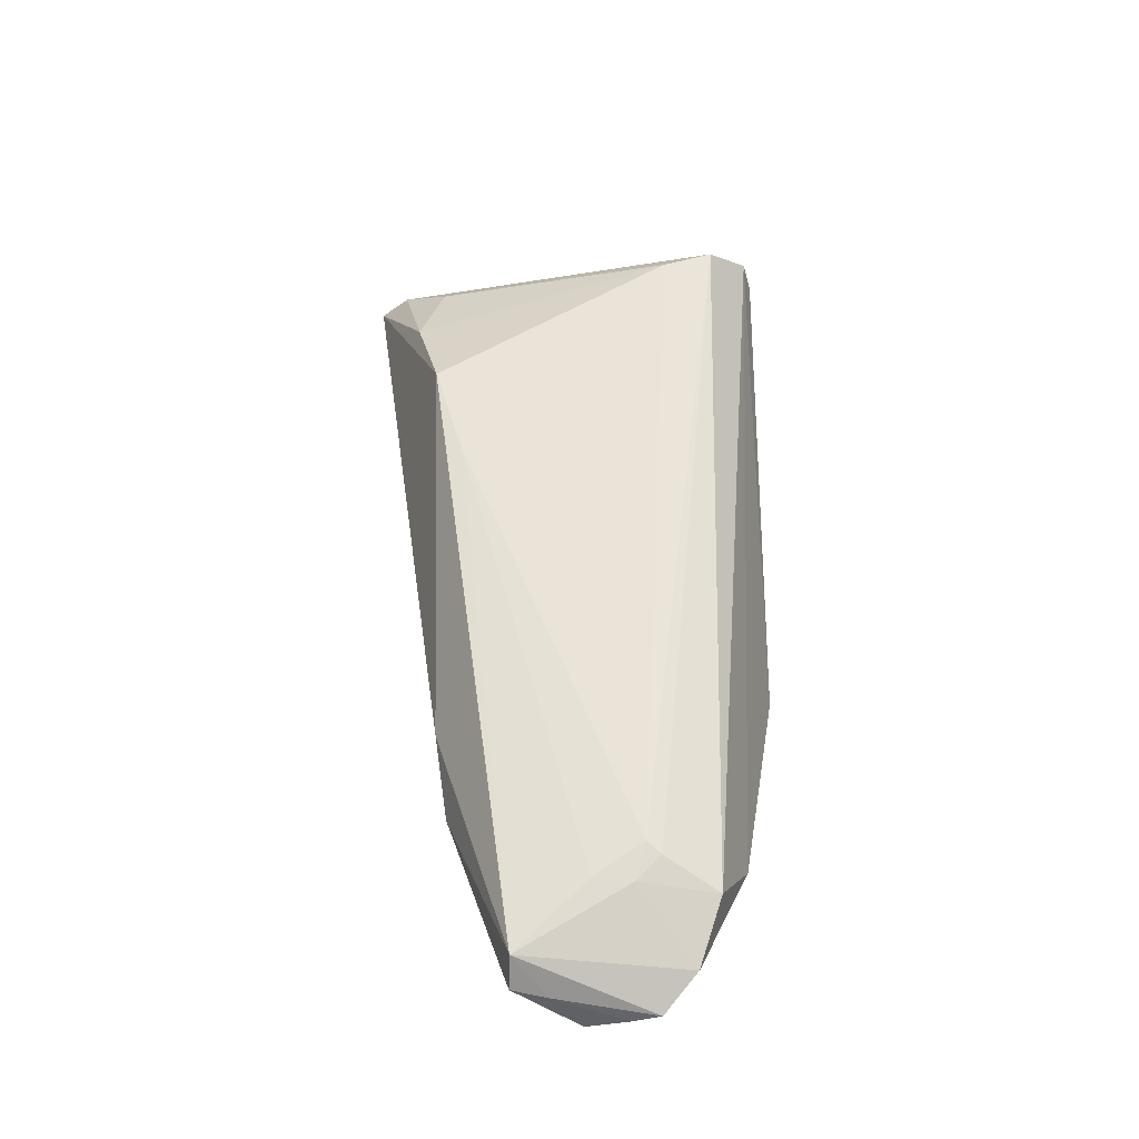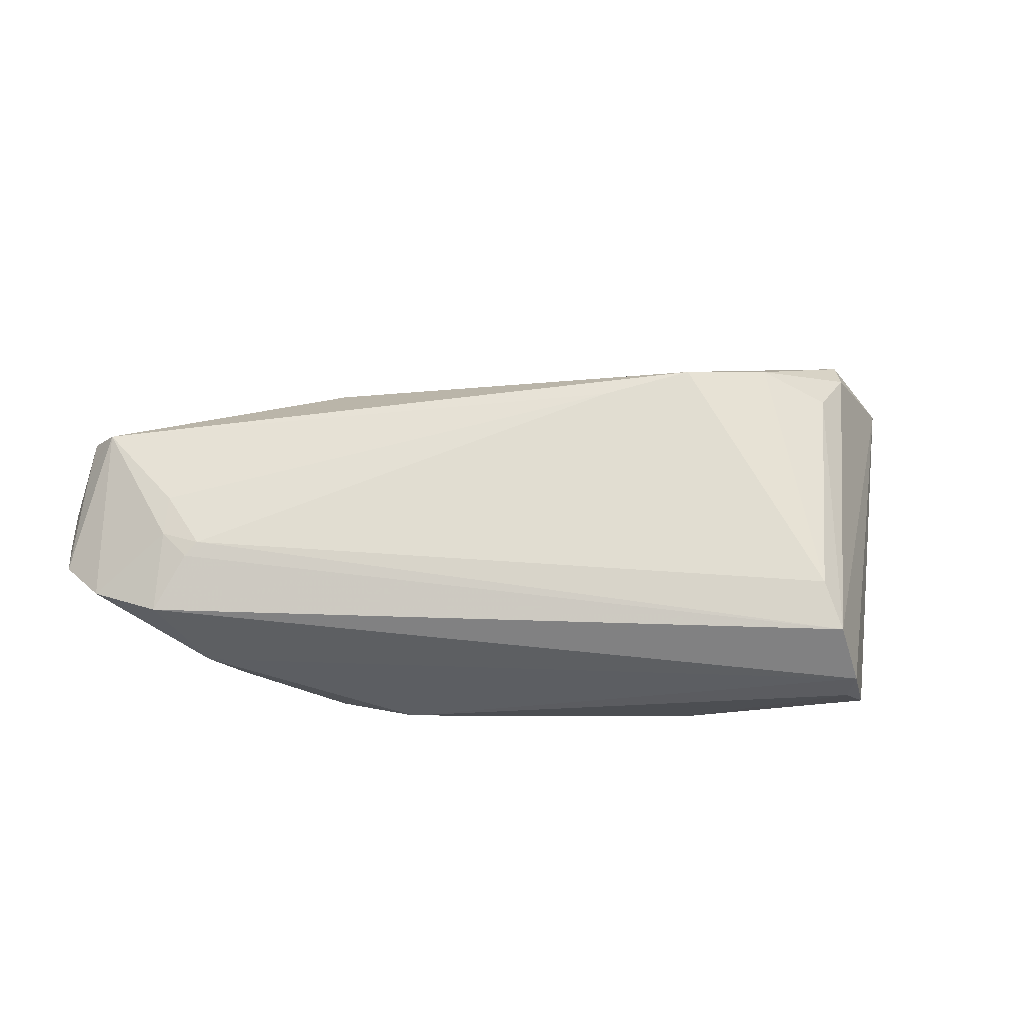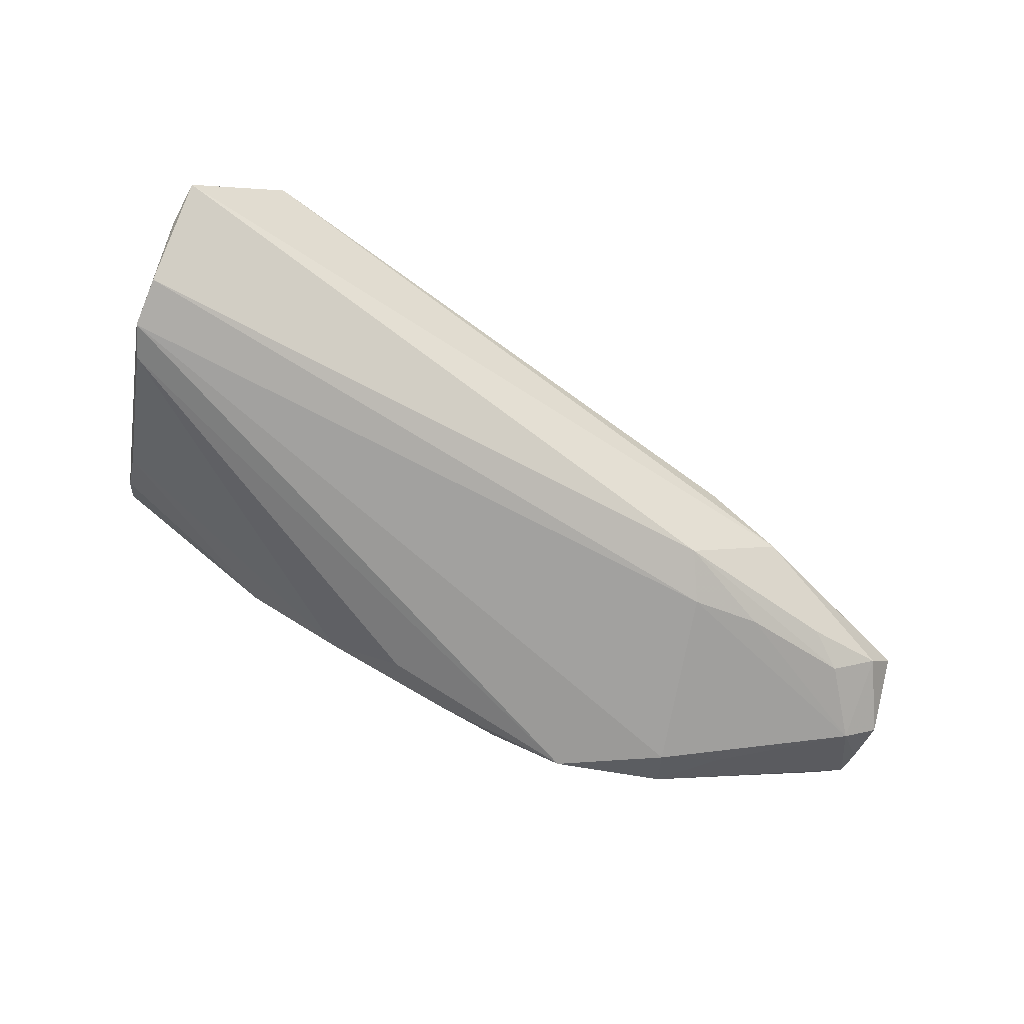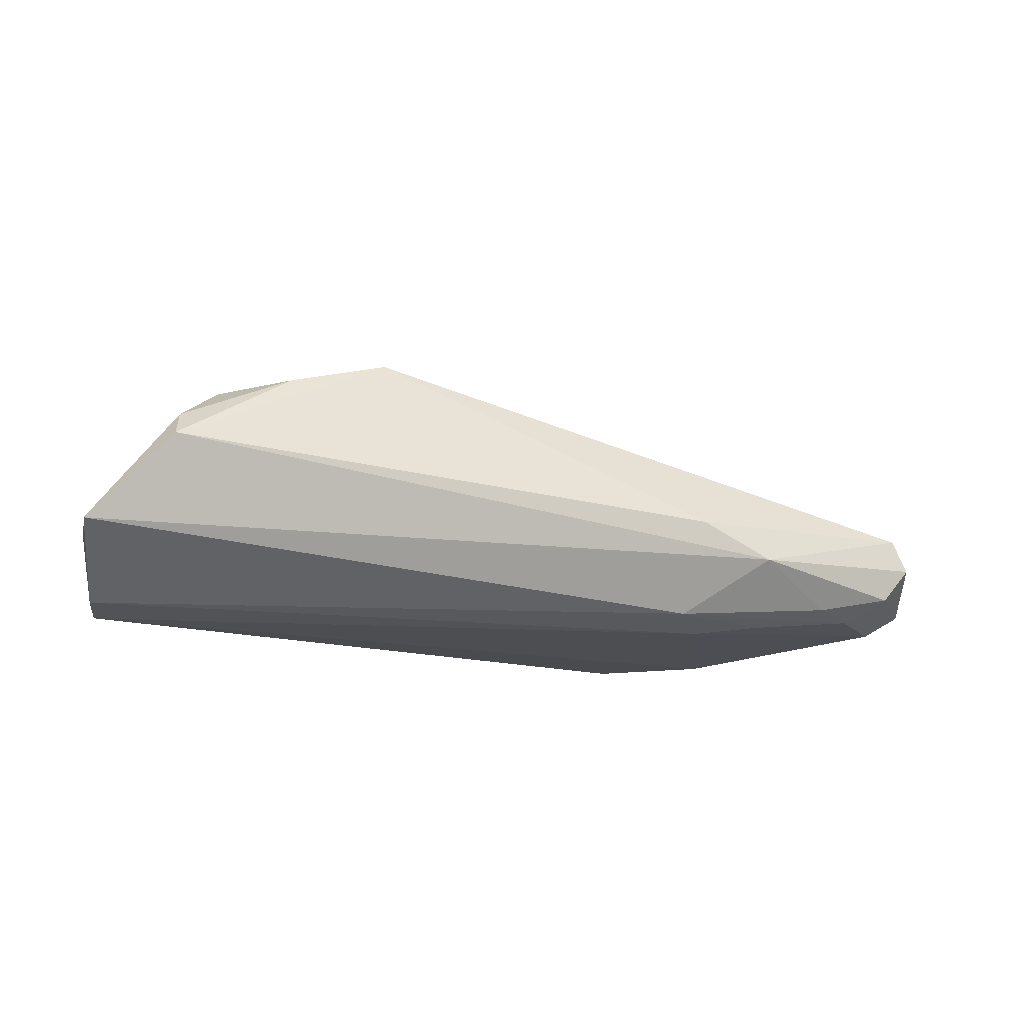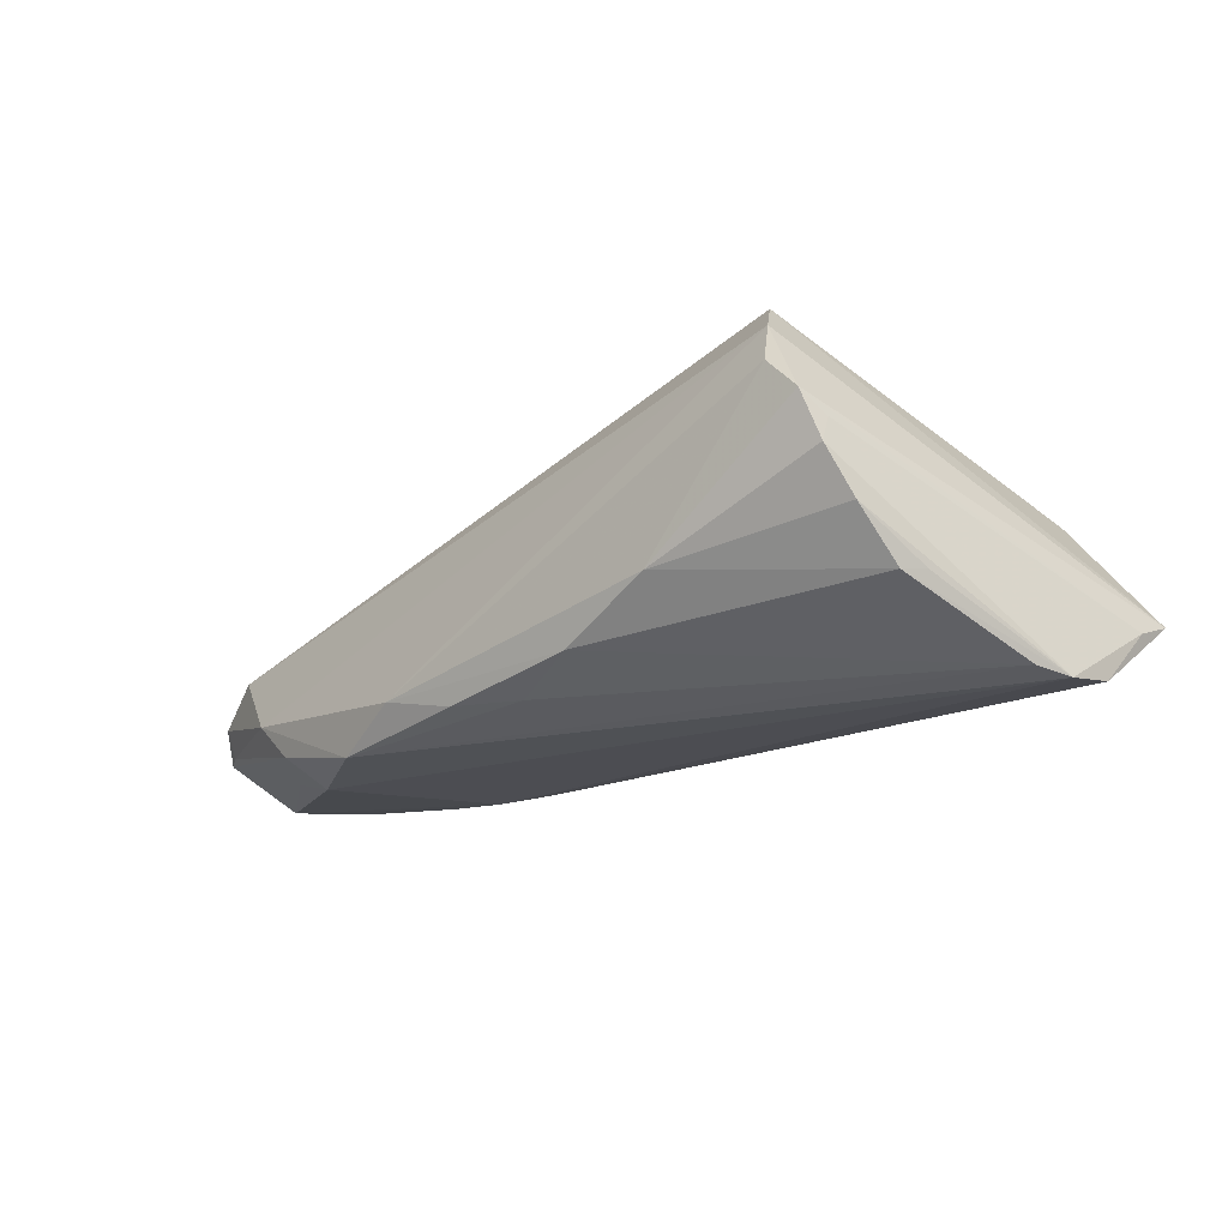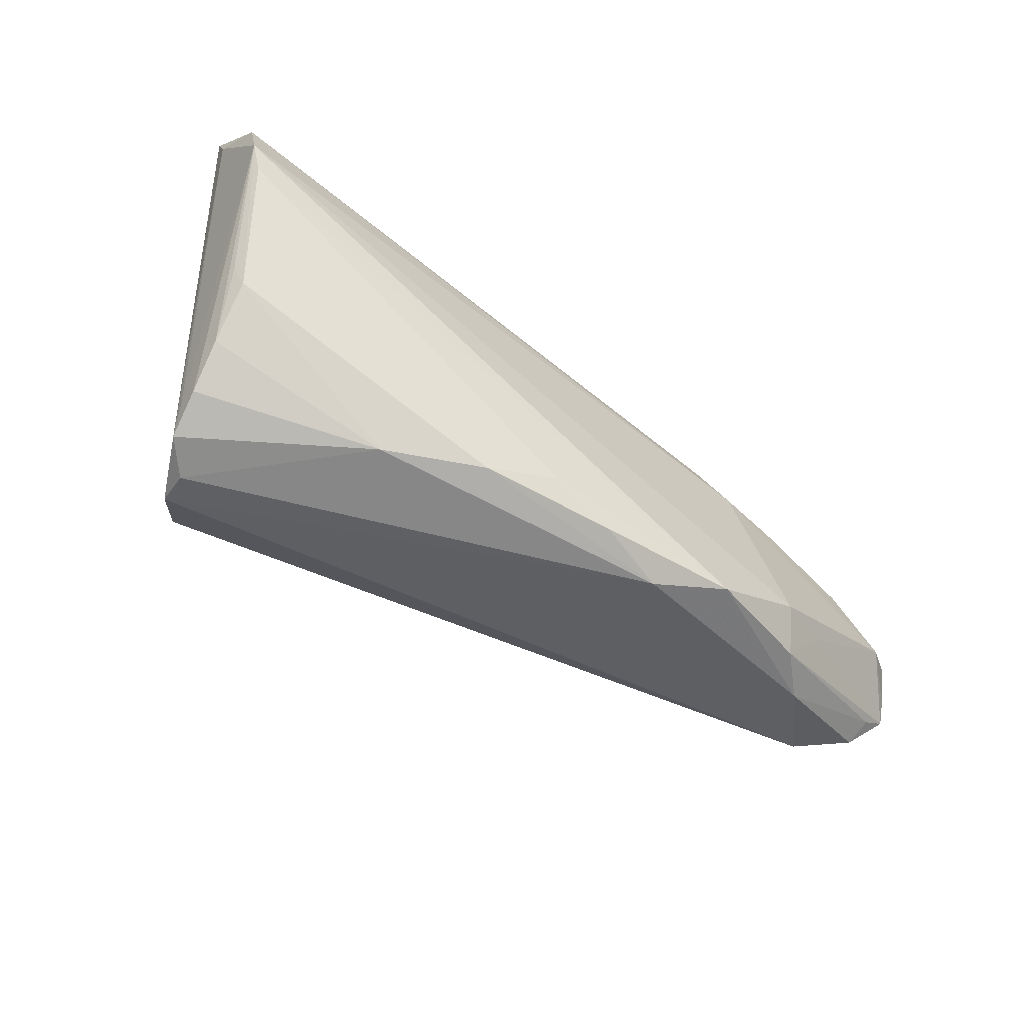
<metadata>
{"format":"obj","ext":"obj","renderer":"f3d","projection":"perspective","resolution":1024,"background":"white","views":[{"elev":47.8,"azim":-91.0,"up":"+Z"},{"elev":-19.8,"azim":-12.8,"up":"+Y"},{"elev":-69.3,"azim":151.9,"up":"+Z"},{"elev":-14.0,"azim":167.1,"up":"+Z"},{"elev":-19.7,"azim":42.3,"up":"+Z"},{"elev":-59.7,"azim":141.4,"up":"+Y"}]}
</metadata>
<code>
v -0.01969 -0.02402 -0.01112
v -0.03395 0.008565 -0.01417
v 0.04009 0.02487 0.008507
v 0.02955 -0.01124 0.02306
v 0.04179 -0.01747 -0.001491
v -0.04881 -0.01862 -0.007028
v 0.0358 -0.02402 0.01344
v -0.06794 0.001598 -0.009313
v 0.04944 0.008647 -0.01544
v -0.04358 -0.01884 -0.01189
v 0.03958 -0.02356 0.009432
v -0.06376 -0.0002272 -0.01187
v -0.06231 0.01057 -0.008466
v 0.03498 0.01908 0.01333
v 0.04068 -0.02019 0.006963
v -0.02876 -0.02175 -0.01544
v 0.01887 -0.02354 -0.004827
v 0.04068 0.02854 0.005016
v 0.04414 -0.008847 -0.007049
v -0.0654 -0.009565 -0.005968
v -0.06416 0.01002 0.0003714
v -0.01055 -0.02256 -0.0132
v -0.06688 0.005557 -0.004614
v 0.0513 0.02607 -0.005988
v 0.03177 -0.0177 0.023
v 0.0257 0.02226 0.01493
v -0.05707 -0.01455 0.001329
v 0.006655 -0.02239 -0.01048
v -0.05204 -0.005859 0.00499
v 0.0512 0.02086 -0.007934
v -0.06859 -0.007367 -0.00605
v -0.06844 -0.003934 -0.007373
v 0.04264 -0.01172 -0.007448
v -0.03216 0.01928 -0.0004243
v -0.05695 0.007987 -0.01158
v 0.05005 0.01477 -0.01452
v -0.056 0.0005741 0.003529
v 0.04767 0.004425 -0.01469
v -0.05209 0.01135 -0.0105
v -0.04189 0.01791 -0.005
v -0.04284 0.009381 -0.01308
v -0.06468 -0.01161 -0.002768
v -0.05649 -0.004439 0.003296
v -0.0491 -0.01176 -0.01294
v 0.04074 -0.02133 0.00388
v -0.05352 -0.007667 0.004249
v -0.002107 -0.01949 -0.01352
v 0.001779 0.01608 0.01627
v -0.0303 0.0144 -0.01251
v 0.03545 -0.02287 0.01787
v -0.04118 -0.01395 -0.01544
v -0.06612 0.01017 -0.00396
v 0.01299 0.01941 0.01864
f 24 40 18
f 25 50 24
f 50 6 1
f 53 18 34
f 34 18 40
f 34 21 53
f 40 21 34
f 26 18 53
f 49 40 24
f 24 36 49
f 29 25 4
f 4 26 53
f 4 25 14
f 14 26 4
f 27 6 50
f 50 25 27
f 3 25 24
f 14 25 3
f 24 18 3
f 3 26 14
f 18 26 3
f 30 36 24
f 33 17 28
f 28 38 33
f 28 1 22
f 28 17 1
f 50 1 7
f 1 17 7
f 46 25 29
f 46 27 25
f 6 27 42
f 42 21 31
f 48 37 29
f 48 4 53
f 29 4 48
f 53 21 48
f 21 37 48
f 52 21 40
f 40 13 52
f 39 49 35
f 35 13 39
f 40 49 39
f 39 13 40
f 2 49 36
f 22 1 16
f 16 1 6
f 12 2 51
f 12 13 35
f 36 30 9
f 9 2 36
f 51 2 9
f 9 16 51
f 38 16 9
f 33 38 9
f 5 17 33
f 5 45 17
f 5 9 45
f 15 9 30
f 45 9 15
f 47 28 22
f 38 28 47
f 22 16 47
f 47 16 38
f 17 45 11
f 11 7 17
f 50 7 11
f 45 15 11
f 24 50 11
f 11 30 24
f 11 15 30
f 27 46 43
f 21 42 43
f 43 42 27
f 43 46 29
f 29 37 43
f 43 37 21
f 20 42 31
f 6 42 20
f 31 12 44
f 44 12 51
f 41 12 35
f 2 12 41
f 35 49 41
f 49 2 41
f 32 12 31
f 8 52 13
f 13 12 8
f 12 32 8
f 33 9 19
f 19 5 33
f 9 5 19
f 10 16 6
f 6 20 10
f 51 16 10
f 10 20 31
f 31 44 10
f 10 44 51
f 23 32 31
f 31 21 23
f 21 52 23
f 52 8 23
f 23 8 32

</code>
